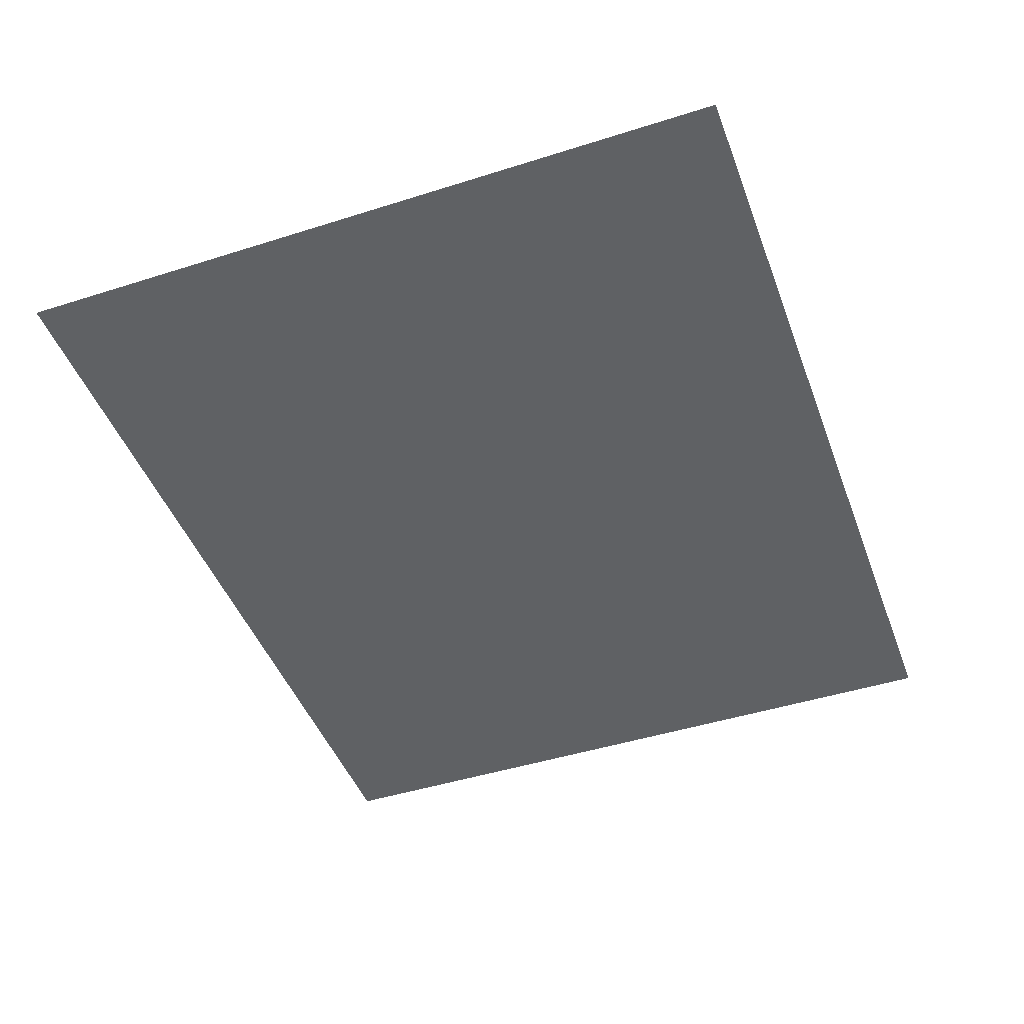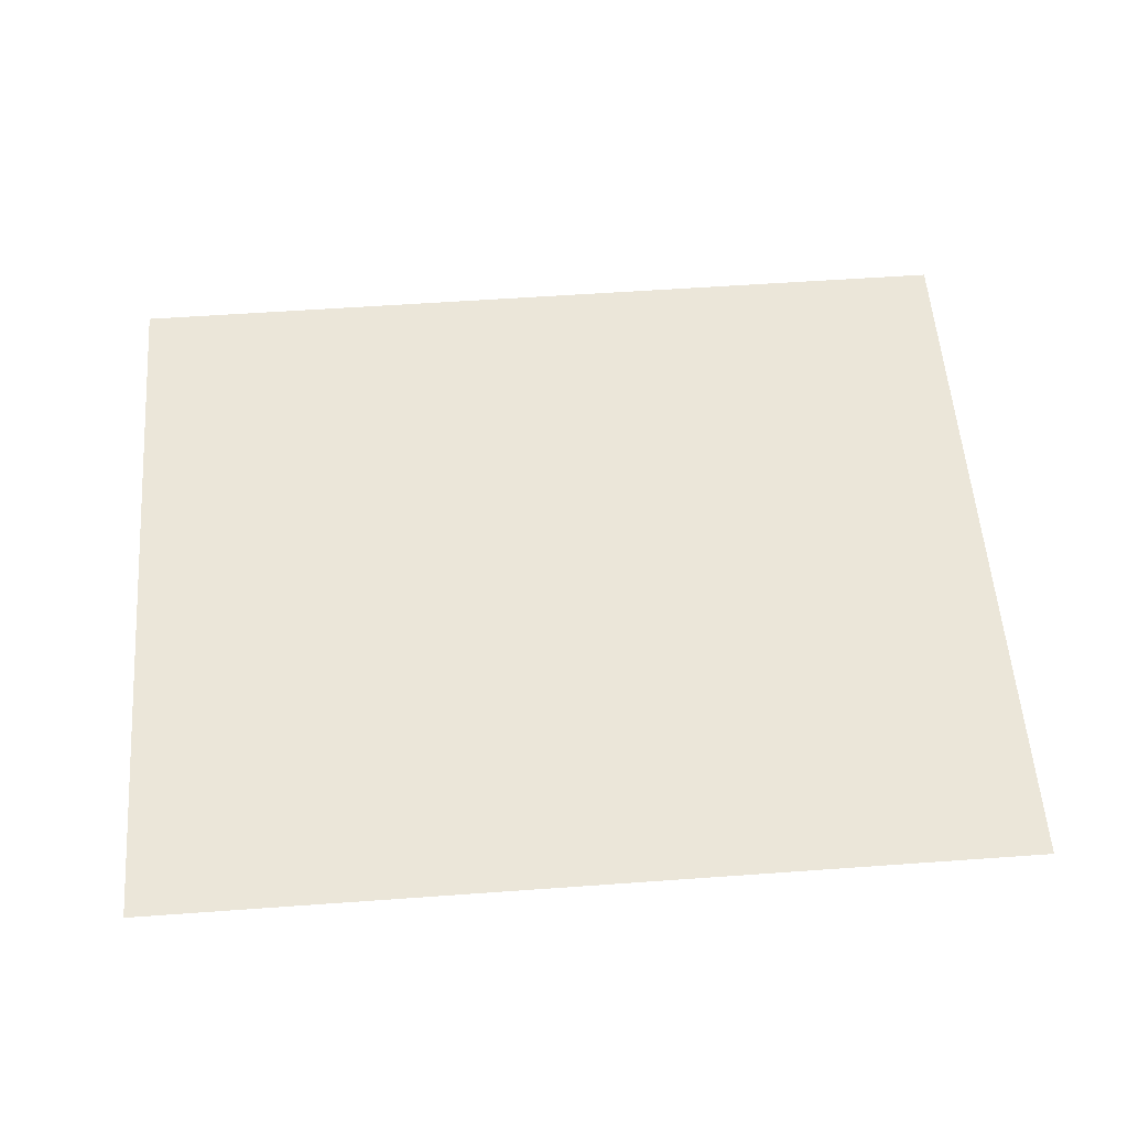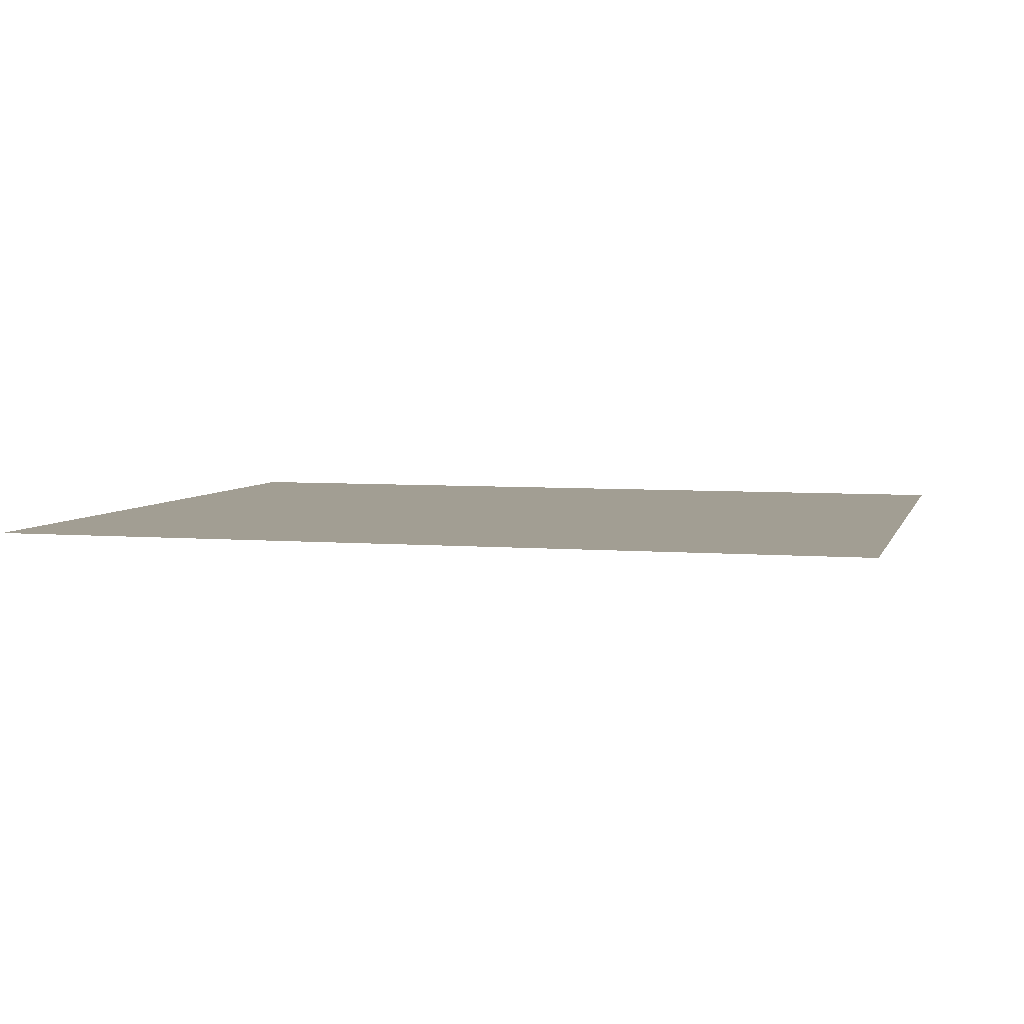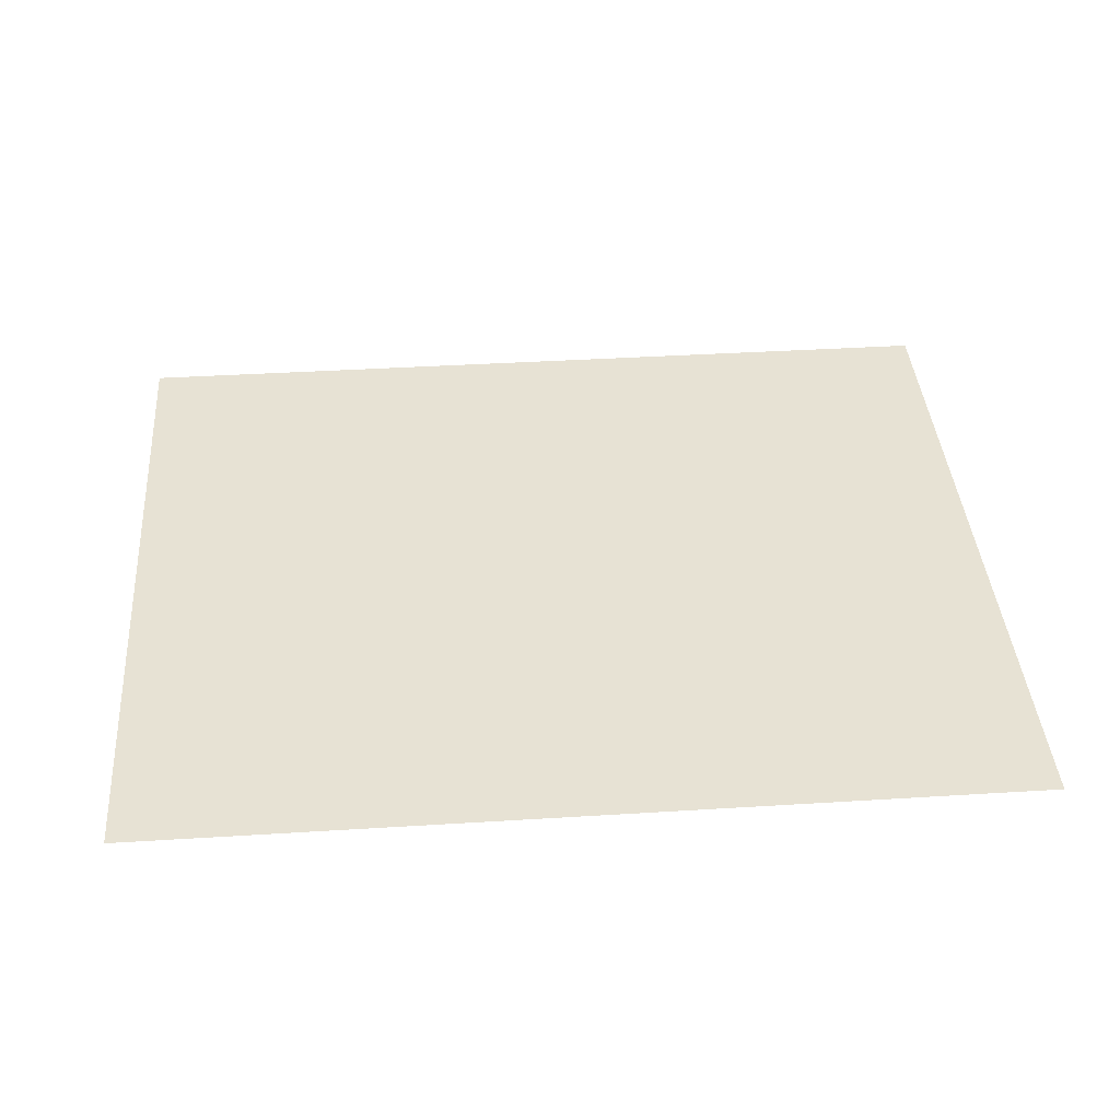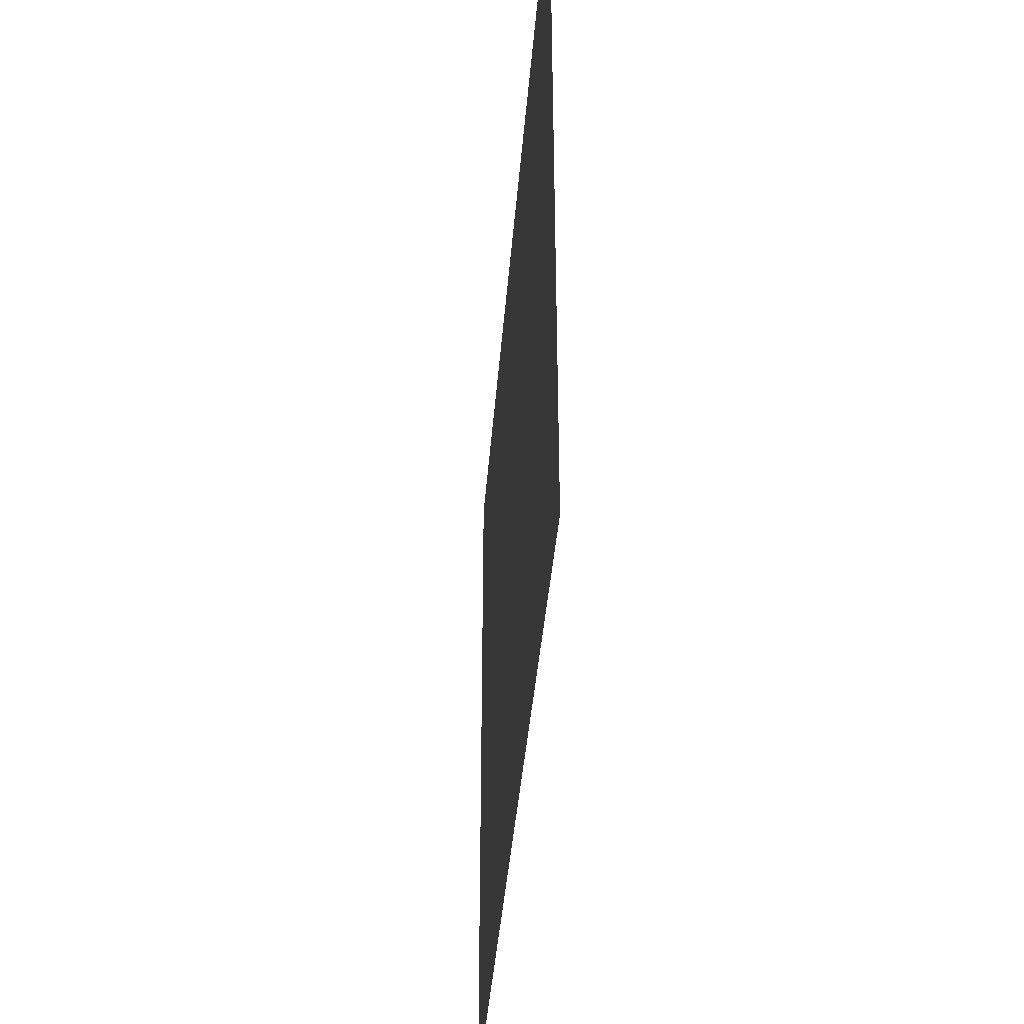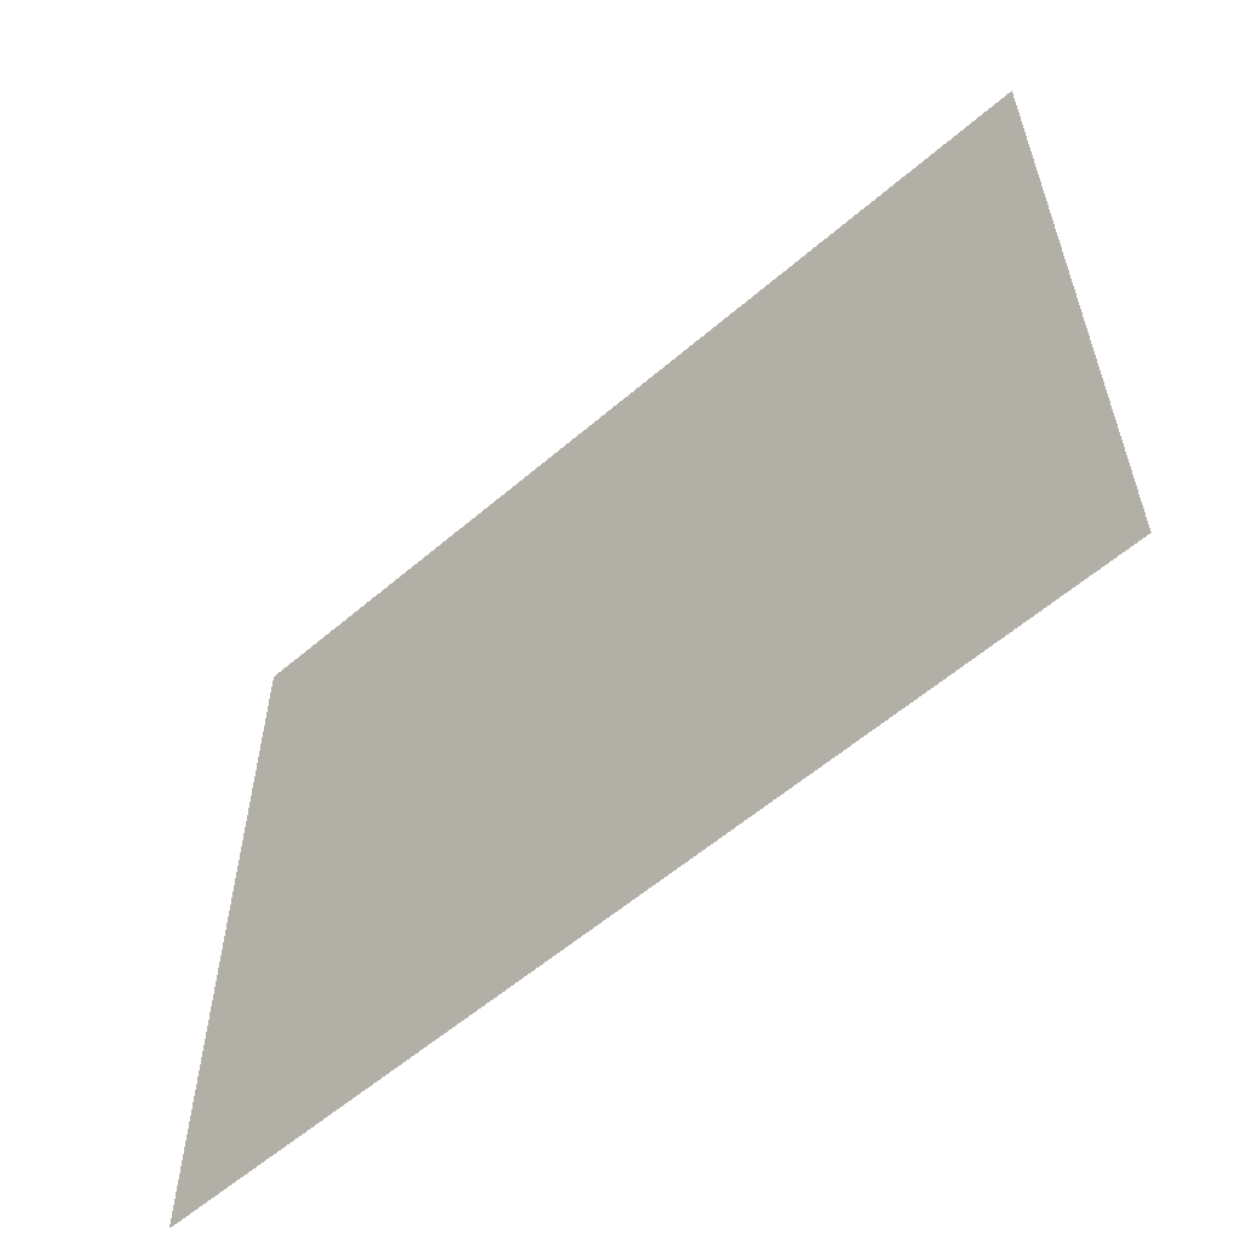
<metadata>
{"format":"obj","ext":"obj","renderer":"f3d","projection":"perspective","resolution":1024,"background":"white","views":[{"elev":-45.9,"azim":110.0,"up":"+Z"},{"elev":56.1,"azim":175.7,"up":"+Z"},{"elev":5.1,"azim":-165.1,"up":"+Z"},{"elev":39.8,"azim":-4.4,"up":"+Z"},{"elev":-39.7,"azim":85.6,"up":"+Y"},{"elev":-57.9,"azim":-138.2,"up":"+Y"}]}
</metadata>
<code>
v 0 -104 0
v -125 -104 0
v -125 0 0
v 0 0 0
g test_map_mesh_tile_0004
f 1 2 3 4

</code>
